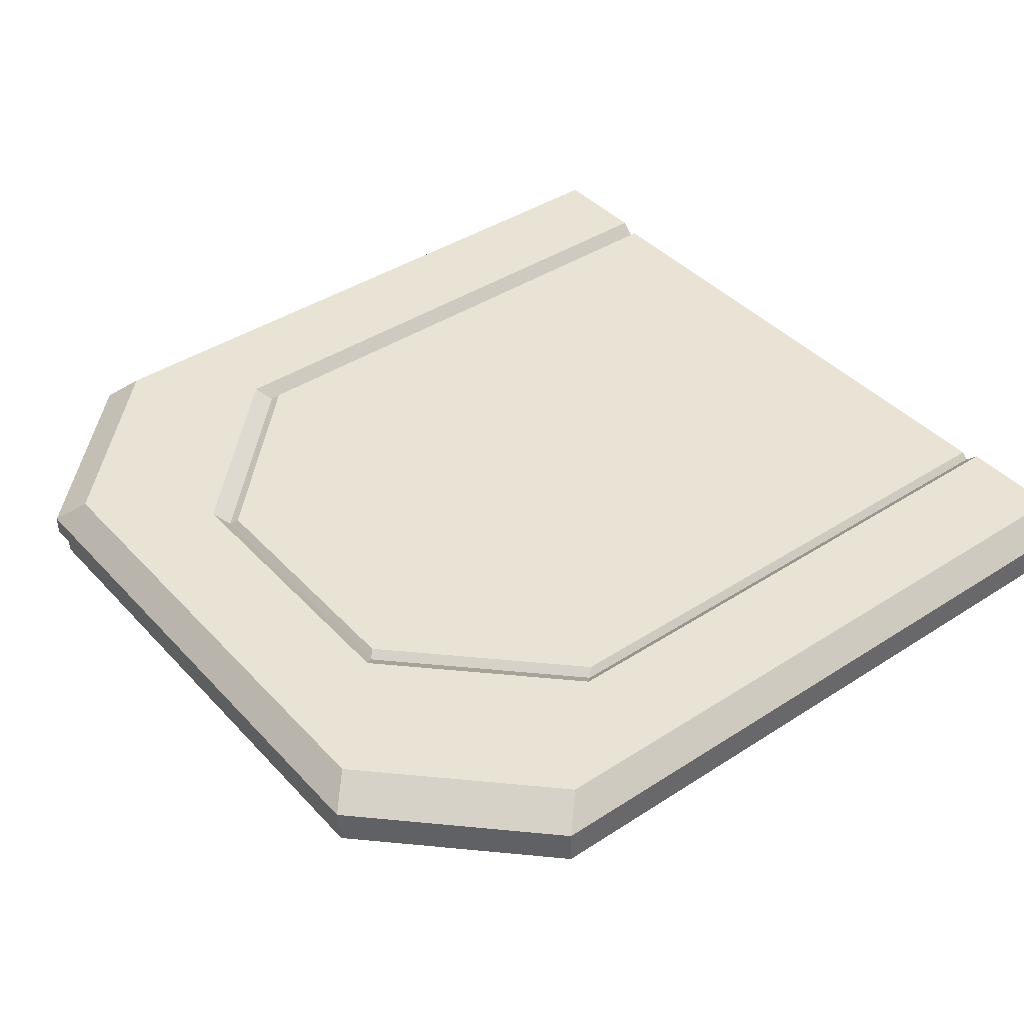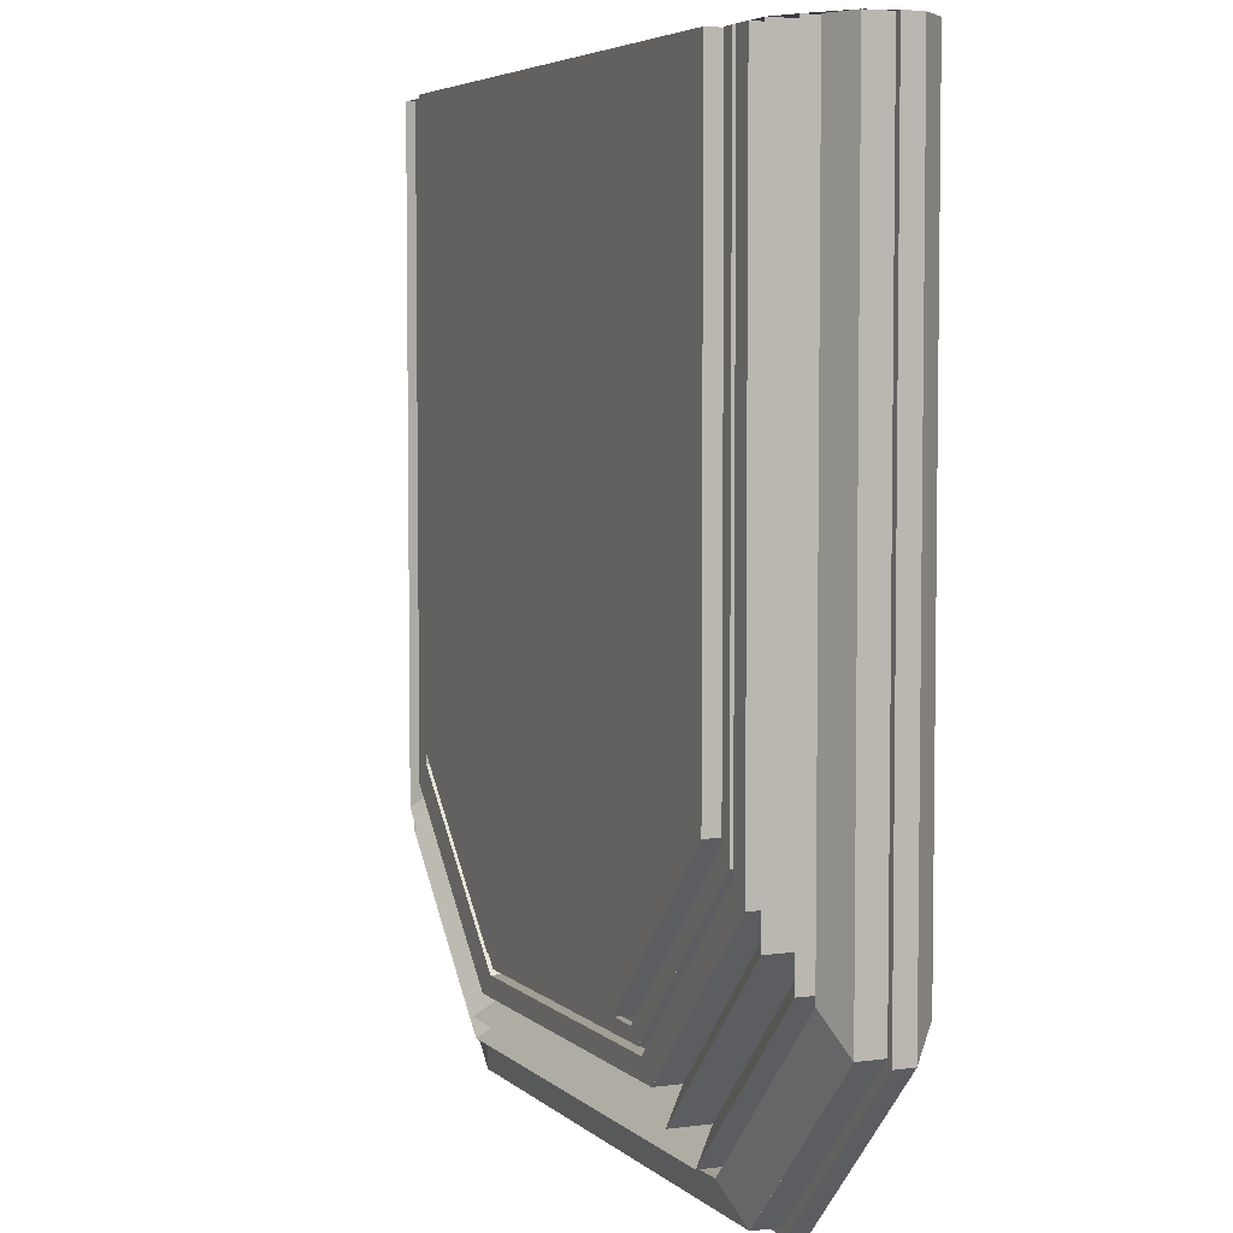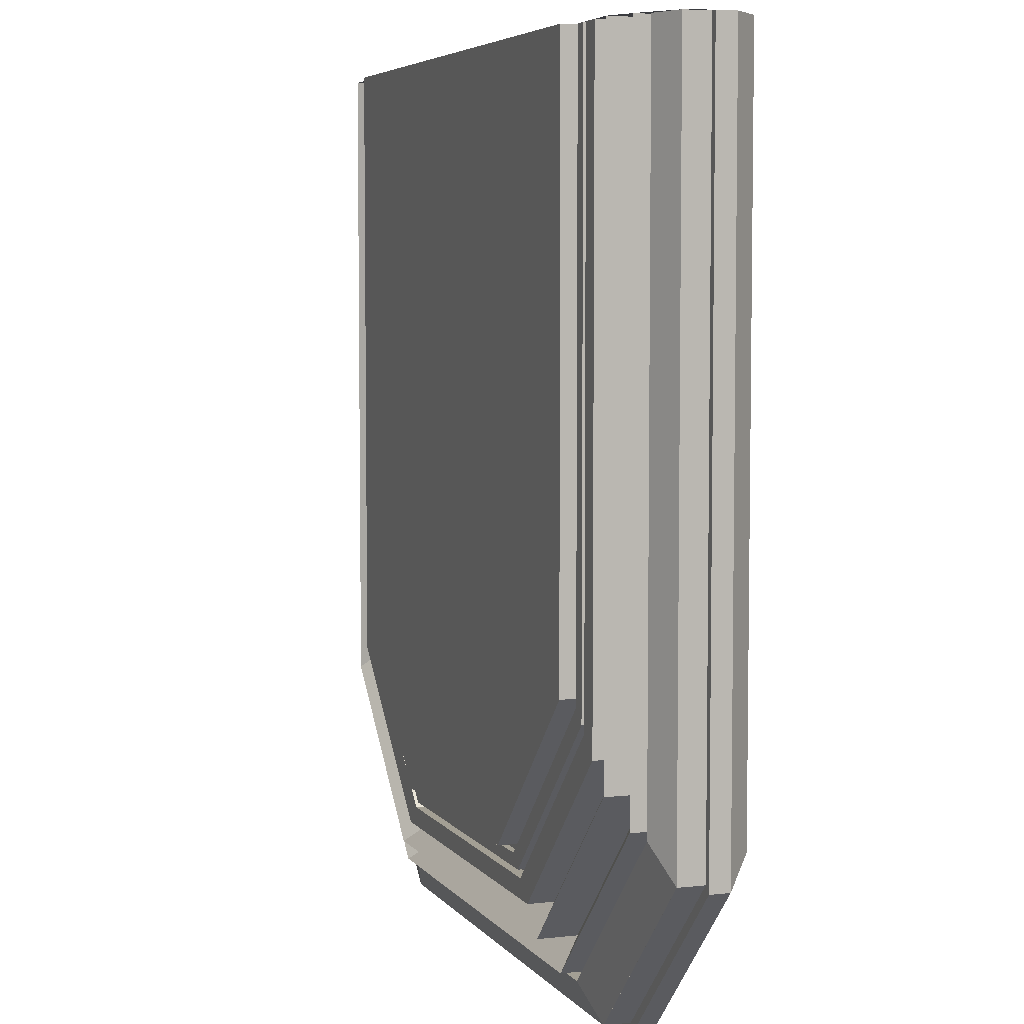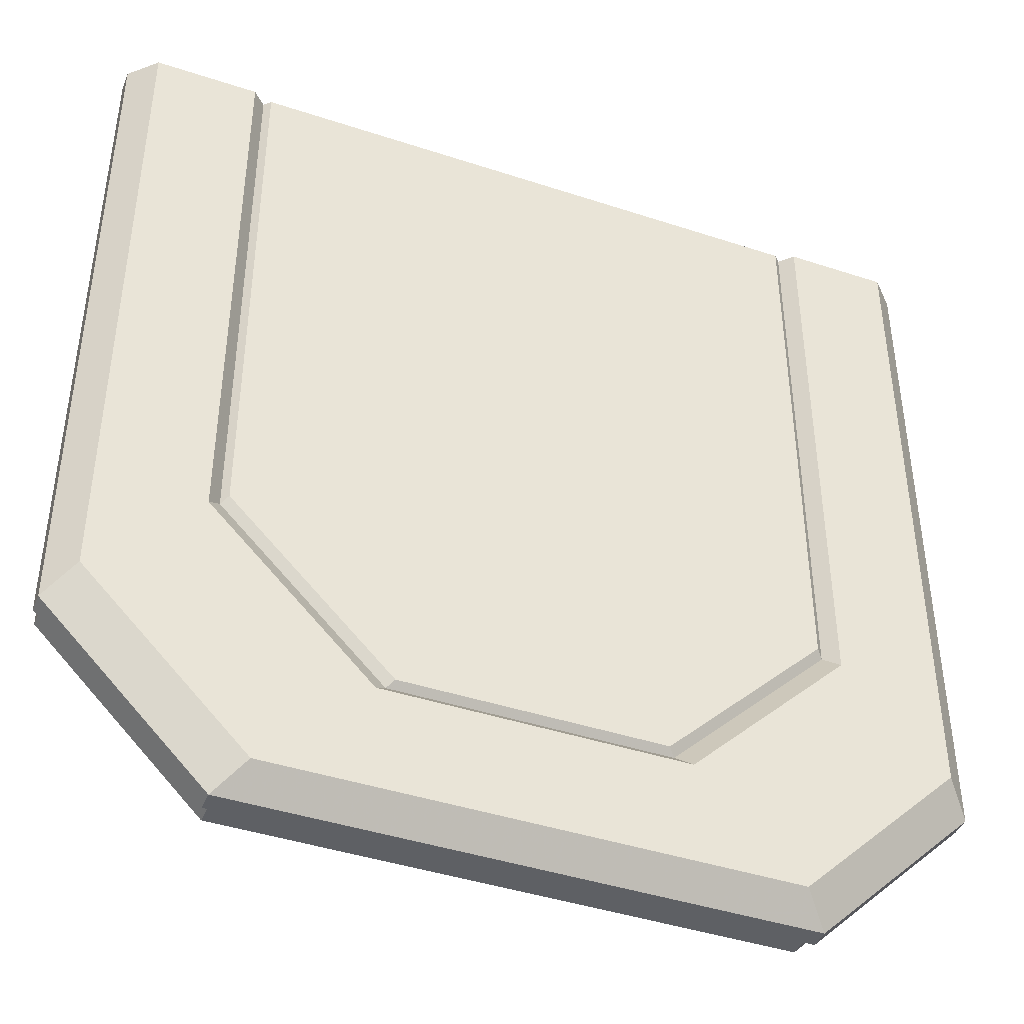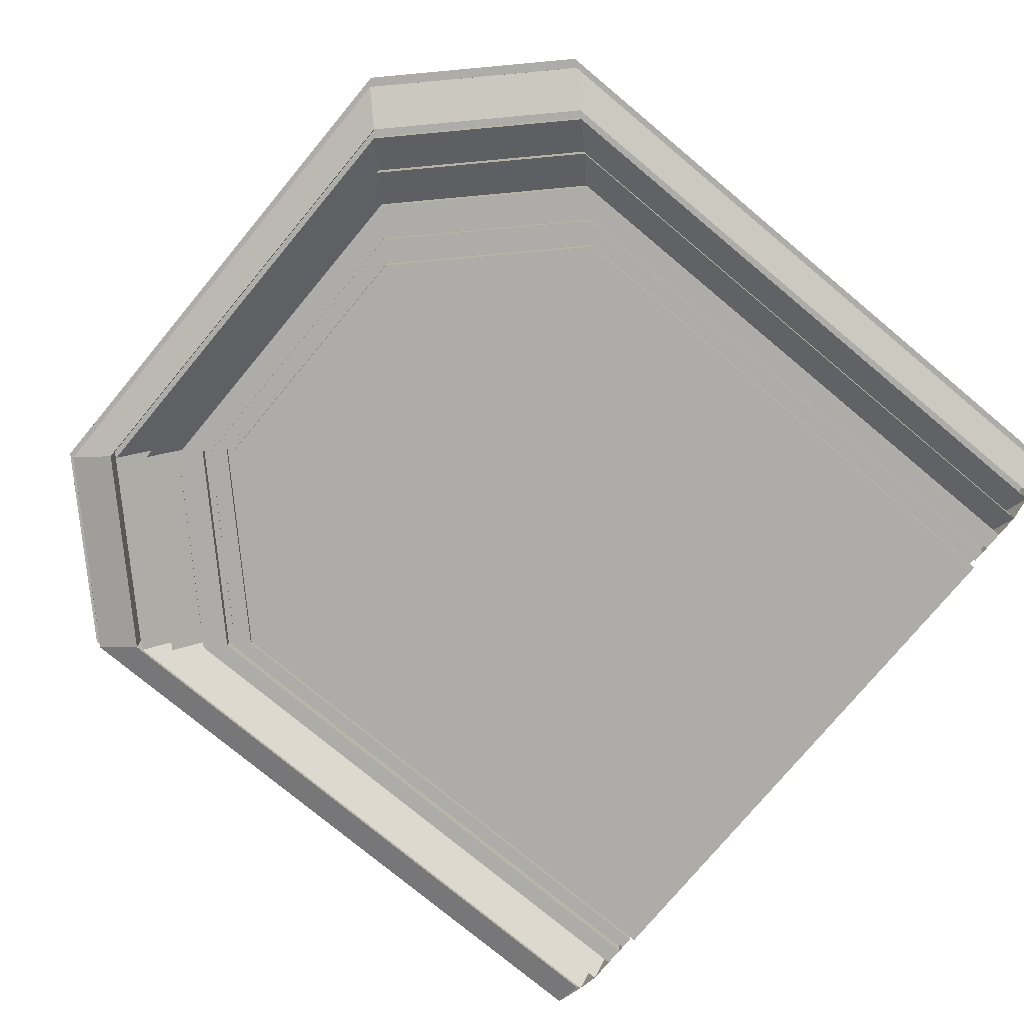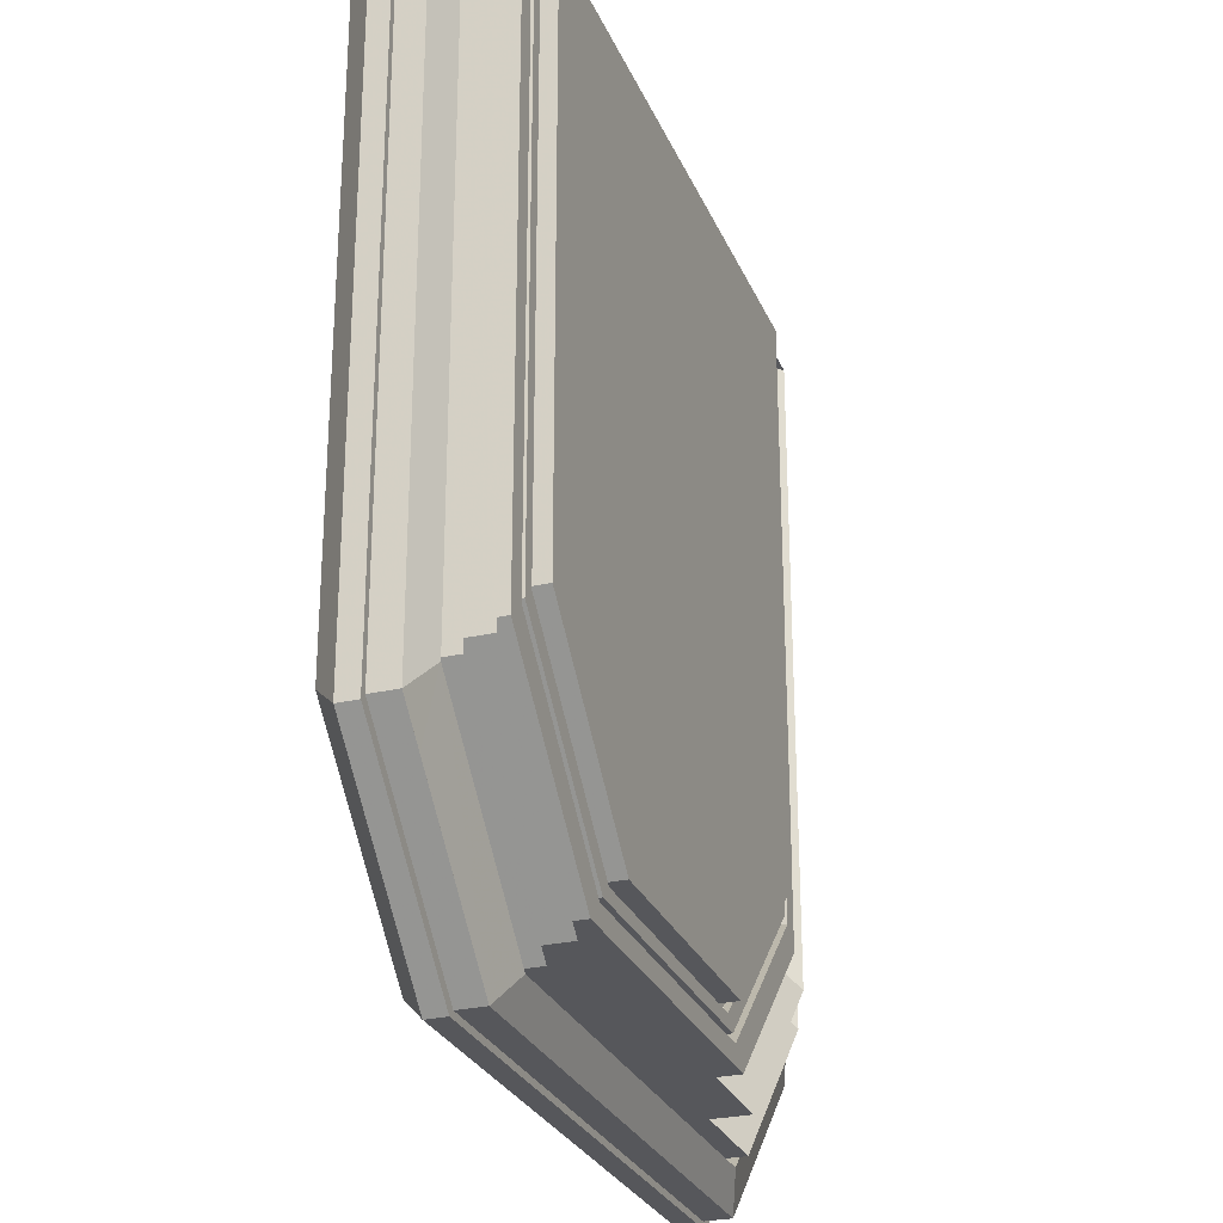
<metadata>
{"format":"obj","ext":"obj","renderer":"f3d","projection":"perspective","resolution":1024,"background":"white","views":[{"elev":41.1,"azim":-128.3,"up":"+Y"},{"elev":5.0,"azim":66.9,"up":"+Z"},{"elev":5.4,"azim":70.7,"up":"+Z"},{"elev":-42.8,"azim":158.6,"up":"+Z"},{"elev":-76.9,"azim":-129.8,"up":"+Y"},{"elev":-27.3,"azim":-70.5,"up":"+Z"}]}
</metadata>
<code>
g Room1
v 6784 1088 -2560
v 6784 832 -2560
v 4128 832 -2560
v 3552 832 -2560
v 896 832 -2560
v 896 1088 -2560
v 4128 512 -2560
v 3552 512 -2560
v 8128 768 -9536
v 8192 768 -9600
v 6592 768 -11200
v 6528 768 -11136
v 7936 1216 -9344
v 8192 960 -9600
v 8192 960 -2560
v 7936 1216 -2560
v 960 1152 -2560
v 960 1152 -8128
v 2560 1152 -9728
v 5120 1152 -9728
v 6720 1152 -8128
v 6720 1152 -2560
v 6912 1216 -8320
v 6784 1088 -8192
v 5184 1088 -9792
v 5312 1216 -9920
v 2304 256 -9984
v 2304 128 -9984
v 5376 128 -9984
v 5376 256 -9984
v 1472 384 -10816
v 6208 384 -10816
v 6528 512 -11136
v 1792 512 -11136
v 7808 640 -9216
v 7744 640 -9152
v 7744 640 -2560
v 7808 640 -2560
v 192 128 -2560
v 448 384 -2560
v 448 384 -8640
v 192 128 -8896
v 7808 384 -9216
v 6208 640 -10816
v 4096 256 -3072
v 4128 256 -3072
v 4128 80 -3600
v 4096 80 -3600
v 1472 640 -10816
v -128 384 -9216
v -128 640 -9216
v 1344 1216 -10944
v 2368 1216 -9920
v 768 1216 -8320
v -256 1216 -9344
v 8128 512 -9536
v 8128 512 -2560
v 8128 768 -2560
v 8192 768 -2560
v 7808 512 -9855
v 6847 512 -10816
v 4096 256 -2560
v 4128 256 -2560
v 4128 256 -2944
v 4096 256 -2944
v 192 256 -9408
v 192 512 -8896
v 1792 512 -10496
v 1536 256 -10752
v -128 640 -2560
v -64 640 -2560
v -64 640 -9152
v 4128 448 -2560
v 4096 448 -2560
v 4096 448 -2944
v 4128 448 -2944
v 1504 256 -2560
v 1504 0 -2560
v 896 0 -2560
v 896 192 -2560
v 3584 448 -2560
v 3552 448 -2560
v 3552 448 -2944
v 3584 448 -2944
v 832 1088 -2560
v 832 192 -2560
v 7232 128 -8640
v 7232 384 -8640
v 5632 384 -10240
v 5632 128 -10240
v 6336 1216 -10944
v 2240 128 -10048
v 5440 128 -10048
v 2431 128 -10240
v 6848 192 -8256
v 5312 192 -9791
v 5184 192 -9792
v 6784 192 -8192
v 6144 256 -10752
v 5888 512 -10496
v 7488 512 -8896
v 7744 256 -9152
v 7232 128 -2560
v 7232 384 -2560
v 1152 512 -11136
v -128 512 -9855
v 7744 256 -2560
v 2432 128 -9856
v 2432 192 -9856
v 5248 192 -9856
v 5248 128 -9856
v 6848 1088 -2560
v 6912 1216 -2560
v 7488 128 -2560
v 7040 128 -2560
v 6976 128 -2560
v 6848 128 -2560
v 6848 192 -2560
v 4128 0 -3600
v 4096 0 -3600
v 6592 960 -11200
v 5503 128 -9856
v 5888 128 -10496
v 1792 128 -10496
v 2048 384 -10240
v 1152 768 -11136
v 1088 768 -11200
v -512 768 -9600
v -448 768 -9536
v 7040 256 -8448
v 7040 128 -8448
v 5440 256 -10048
v 3552 256 -2560
v 3584 256 -2560
v 3584 256 -2944
v 3552 256 -2944
v 7039 128 -8831
v 5824 128 -10047
v -448 512 -9536
v -448 512 -2560
v -128 384 -2560
v 576 512 -9280
v 2528 0 -2560
v 2784 0 -2560
v 3552 0 -2560
v 4128 0 -2560
v 4896 0 -2560
v 5152 0 -2560
v 6176 0 -2560
v 6784 0 -2560
v 6784 0 -8192
v 5184 0 -9792
v 2496 0 -9792
v 896 0 -8192
v 2048 128 -10240
v 1088 960 -11200
v 6976 256 -8384
v 3552 512 -3072
v 3552 448 -3072
v 704 256 -8384
v 704 128 -8384
v 896 192 -8320
v 896 192 -8192
v 2496 192 -9792
v 6976 256 -2560
v 7040 256 -2560
v 832 128 -8256
v 832 192 -8256
v 3552 256 -3072
v 640 128 -8448
v 448 128 -8640
v 448 128 -2560
v 640 128 -2560
v 2528 256 -2560
v 896 1088 -8192
v 2784 256 -2560
v 2496 1088 -9792
v 1536 640 -10752
v 320 640 -9536
v -64 256 -9152
v 6144 640 -10752
v -512 960 -9600
v 2559 192 -9856
v 4128 512 -3072
v 4128 448 -3072
v 4096 448 -3072
v 3584 448 -3072
v 2240 256 -10048
v 640 256 -8448
v 4896 256 -2560
v 5152 256 -2560
v 3584 256 -3072
v 6784 192 -2560
v 3552 80 -3600
v 3552 0 -3600
v 768 1216 -2560
v -256 1216 -2560
v 704 256 -2560
v 704 128 -2560
v 3584 80 -3600
v 7488 128 -8896
v -512 960 -2560
v -512 768 -2560
v 3584 0 -3600
v 3584 192 -2560
v 3712 192 -2560
v 3968 192 -2560
v 4096 192 -2560
v 4096 192 -3072
v 3584 192 -3072
v 640 128 -8832
v 7488 512 -2560
v 3712 448 -2560
v 6848 128 -8511
v 6848 128 -8256
v 831 128 -8511
v 6976 128 -8384
v 2560 128 -9984
v 7808 384 -2560
v 640 256 -2560
v -64 256 -2560
v 192 512 -2560
v 832 128 -2560
v 3968 448 -2560
v 6176 256 -2560
v 2304 640 -10752
v -448 768 -2560
f 1 2 3 4 5 6
f 4 3 7 8
f 9 10 11 12
f 13 14 15 16
f 17 18 19 20 21 22
f 23 24 25 26
f 27 28 29 30
f 31 32 33 34
f 35 36 37 38
f 39 40 41 42
f 35 43 32 44
f 45 46 47 48
f 49 31 50 51
f 52 53 54 55
f 9 56 57 58
f 10 9 58 59
f 60 61 32 43
f 62 63 64 65
f 66 67 68 69
f 70 71 72 51
f 73 74 75 76
f 5 77 78 79 80
f 81 82 83 84
f 85 6 5 80 86
f 87 88 89 90
f 13 23 26 91
f 92 93 90 94
f 95 96 97 98
f 99 100 101 102
f 88 87 103 104
f 50 31 105 106
f 36 102 107 37
f 108 109 110 111
f 112 113 16 15 59 57 107 114 103 115 116 117 118
f 48 47 119 120
f 14 13 91 121
f 122 29 111
f 89 123 124 125
f 126 127 128 129
f 130 131 93 132
f 133 134 135 136
f 131 137 138 93
f 50 139 140 141
f 68 142 42 124
f 79 78 143 144 145 146 147 148 149 150 151 152 153 154
f 53 52 91 26
f 125 155 90 89
f 156 127 11 121
f 157 130 132 30
f 158 159 83 82 8
f 28 27 160 161
f 109 162 163 164
f 130 157 165 166
f 109 108 167 168
f 83 159 169 136
f 170 171 172 173
f 77 174 143 78
f 17 6 175 18
f 174 176 144 143
f 164 153 152 97
f 177 19 18 175
f 178 179 180 69
f 102 36 181 99
f 162 168 163
f 156 52 55 182
f 164 183 109
f 53 177 175 54
f 19 177 25 20
f 131 87 137
f 105 126 129 139
f 164 97 110 183
f 184 185 186 187 159 158
f 188 92 170 189
f 96 110 97
f 86 80 163 168
f 153 164 163 154
f 190 191 148 147
f 151 98 97 152
f 75 186 45 65
f 187 192 169 159
f 98 151 150 193
f 95 98 193 118
f 119 47 46 64 63 146
f 133 136 169 194 195 145
f 196 197 55 54
f 198 199 161 160
f 50 106 139
f 169 192 200 194
f 201 101 100 123
f 27 188 189 160
f 202 203 128 182
f 194 200 204 195
f 205 206 207 208 209 210
f 21 24 1 22
f 209 120 204 210
f 192 210 204 200
f 36 35 44 181
f 188 27 30 132
f 196 6 85
f 170 211 171
f 127 156 182 128
f 45 209 208 62 65
f 24 21 20 25
f 41 40 172 171
f 102 101 212 107
f 56 9 12 33
f 81 213 206 205 134
f 214 122 111 215
f 95 215 111 110
f 127 126 12 11
f 28 216 167 108
f 214 215 217
f 217 215 117 116
f 215 95 118 117
f 157 217 116 165
f 7 184 158 8
f 6 196 54 175
f 108 111 29 218
f 186 185 46 45
f 80 79 154 163
f 108 218 28
f 217 157 30 29
f 66 180 67
f 56 43 219 57
f 185 76 64 46
f 87 131 115 103
f 10 14 121 11
f 220 198 160 189
f 135 84 83 136
f 176 133 145 144
f 201 88 104 114
f 49 178 181 44
f 31 49 44 32
f 23 13 16 113
f 68 124 123 100
f 155 125 41 171
f 60 43 56
f 67 180 221 222
f 179 72 180
f 223 86 168 167
f 123 89 88 201
f 69 68 100 99
f 141 70 51 50
f 177 53 26 25
f 222 39 42 67
f 92 188 132 93
f 170 92 155 211
f 92 94 155
f 173 220 189 170
f 64 76 75 65
f 213 224 207 206
f 187 84 135 192
f 2 193 150 149 225
f 4 8 82 133 176 174 77 5
f 134 205 210 192 135
f 7 73 76 185 184
f 22 1 6 17
f 71 221 180 72
f 131 130 166 115
f 3 2 225 191 190 63 73 7
f 1 112 118 193 2
f 14 10 59 15
f 42 41 125 124
f 82 81 134 133
f 197 202 182 55
f 216 161 167
f 93 138 90
f 126 105 33 12
f 203 202 197 196 85 86 223 199 173 172 39 221 140
f 225 149 148 191
f 31 34 105
f 69 226 178
f 43 35 38 219
f 224 74 62 208 207
f 69 99 181 226
f 61 33 32
f 199 223 167 161
f 101 201 114 212
f 209 45 48 120
f 142 67 42
f 74 73 63 62
f 203 227 129 128
f 113 112 1
f 52 156 121 91
f 190 147 146 63
f 178 49 51 72
f 227 140 139 129
f 24 23 113 1
f 186 75 74 224 213 81 84 187

</code>
